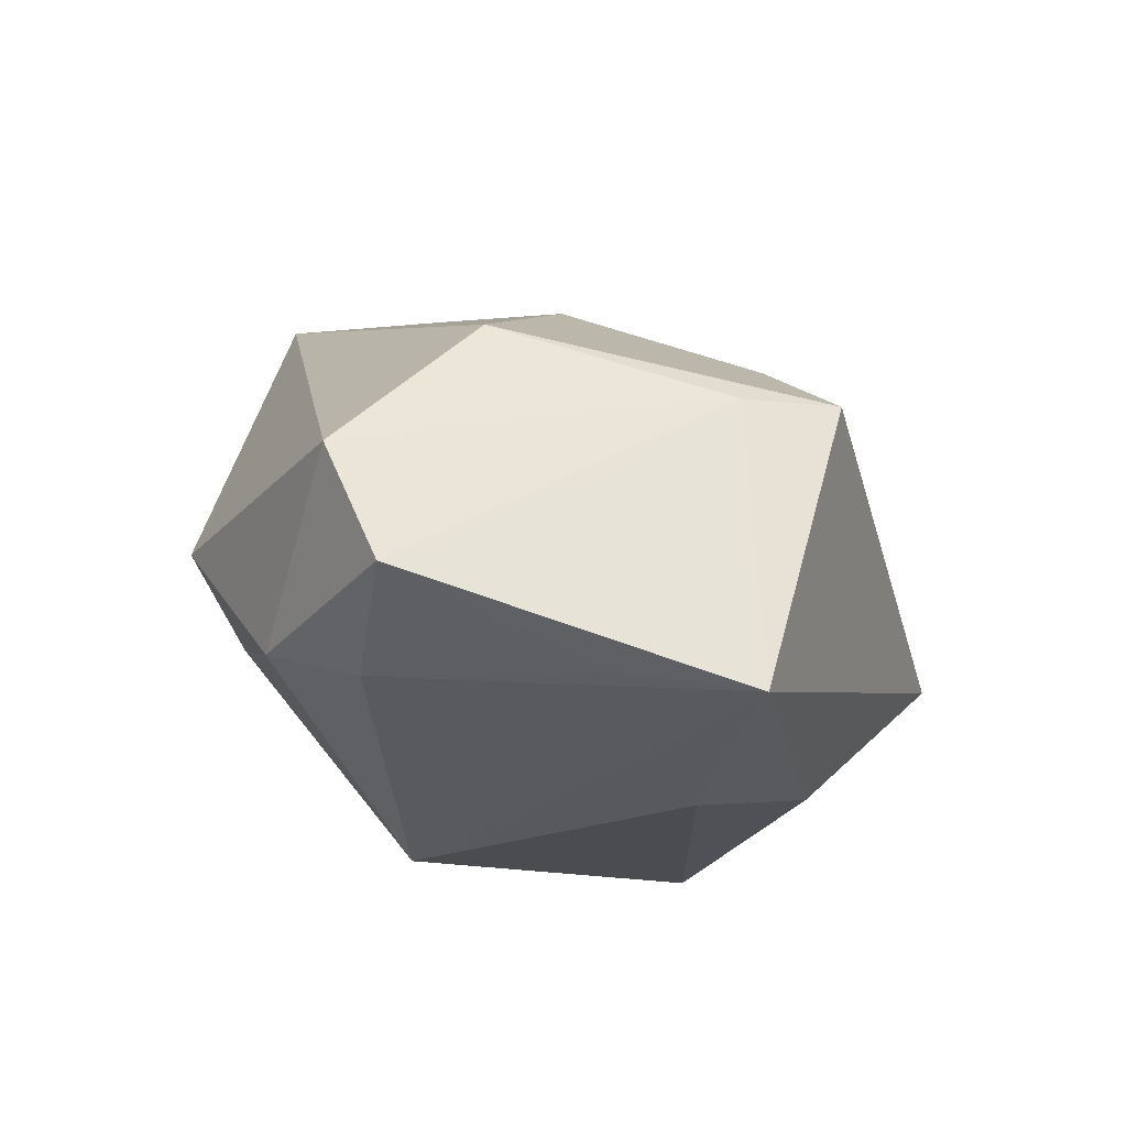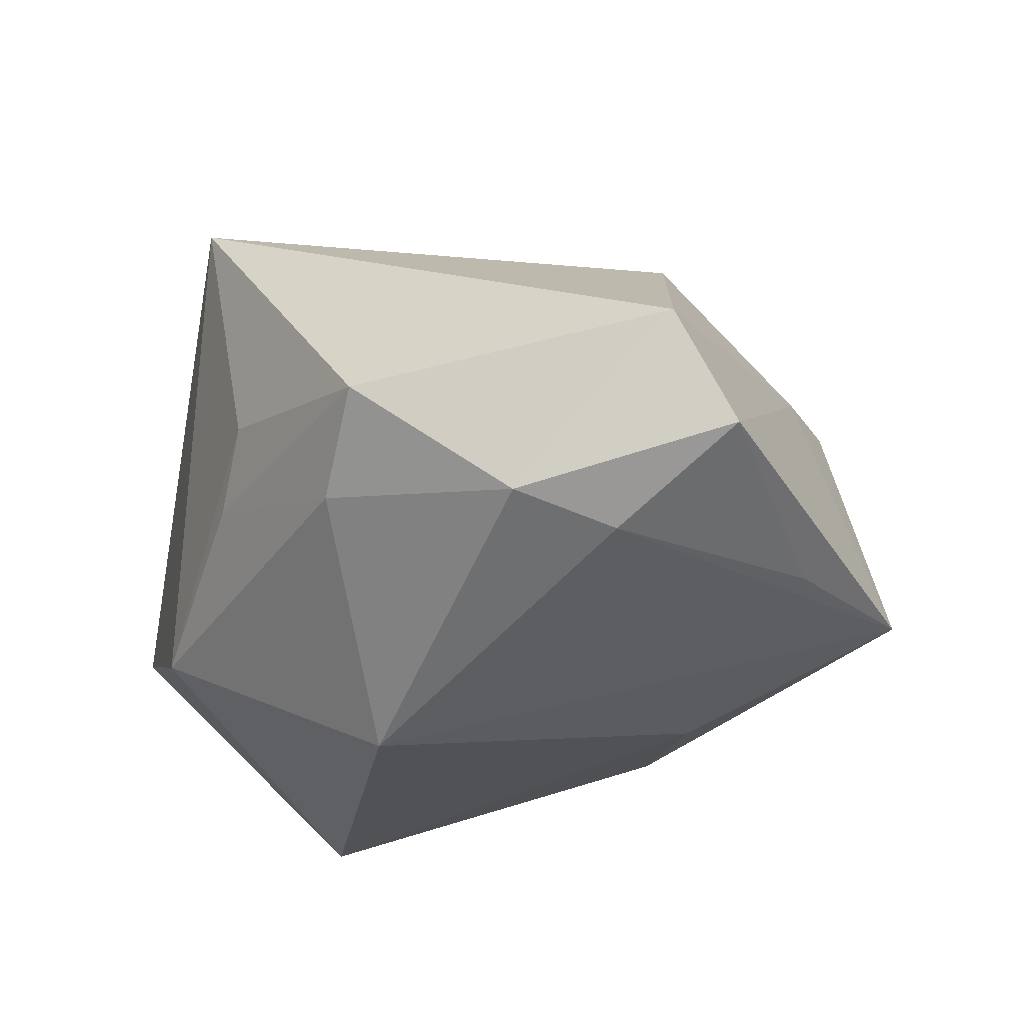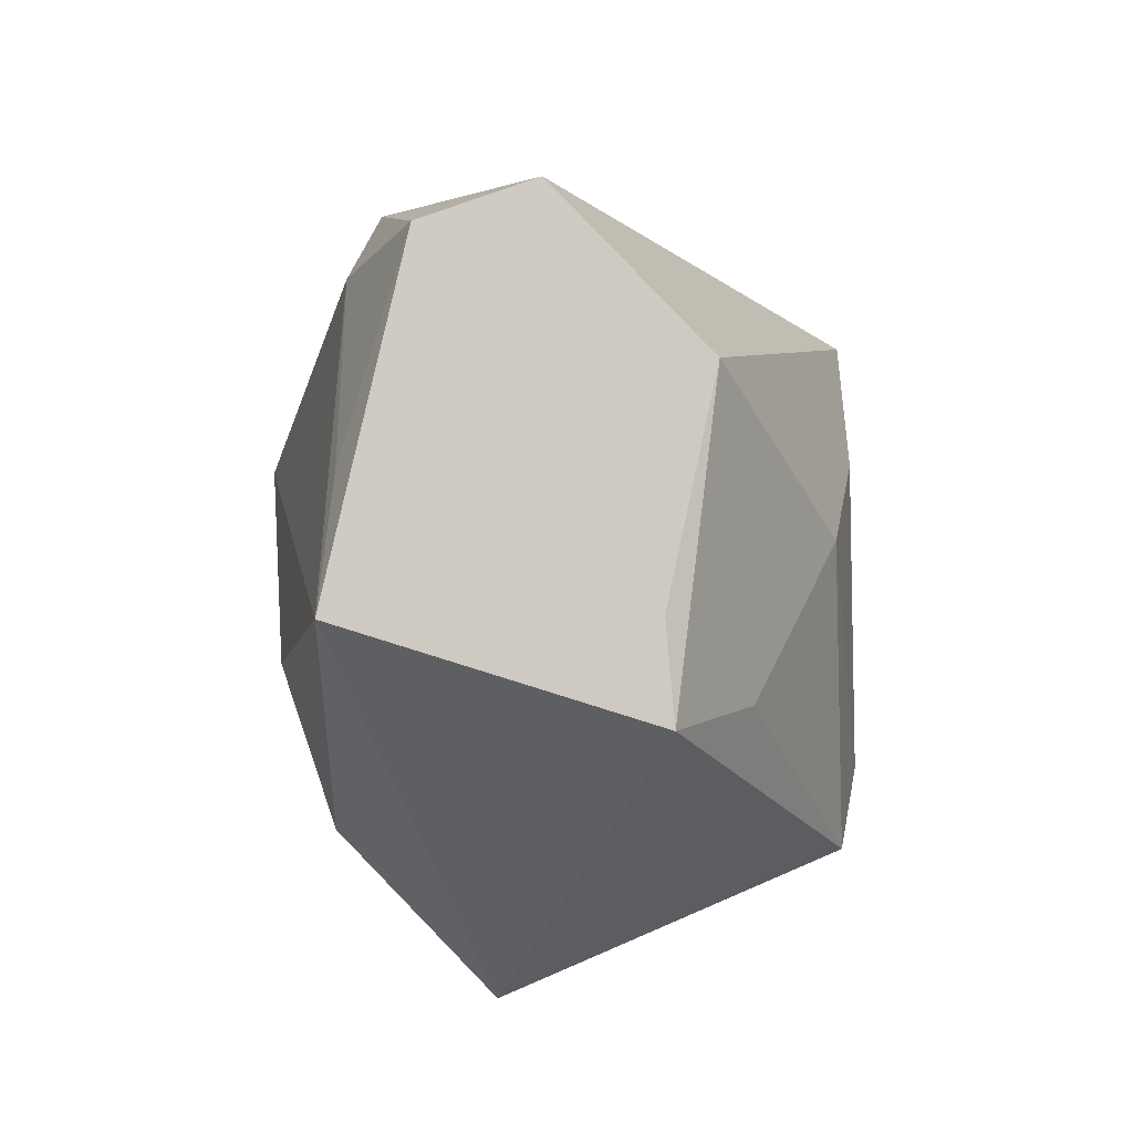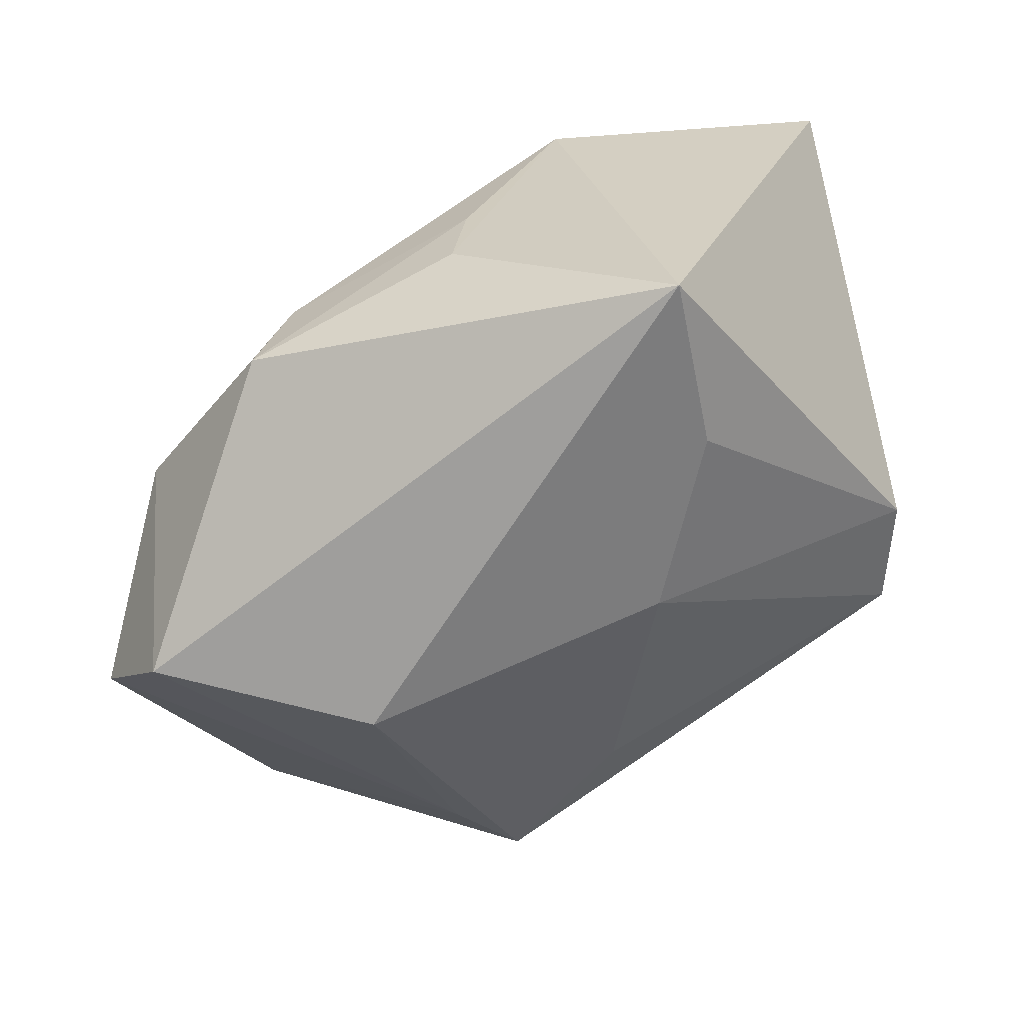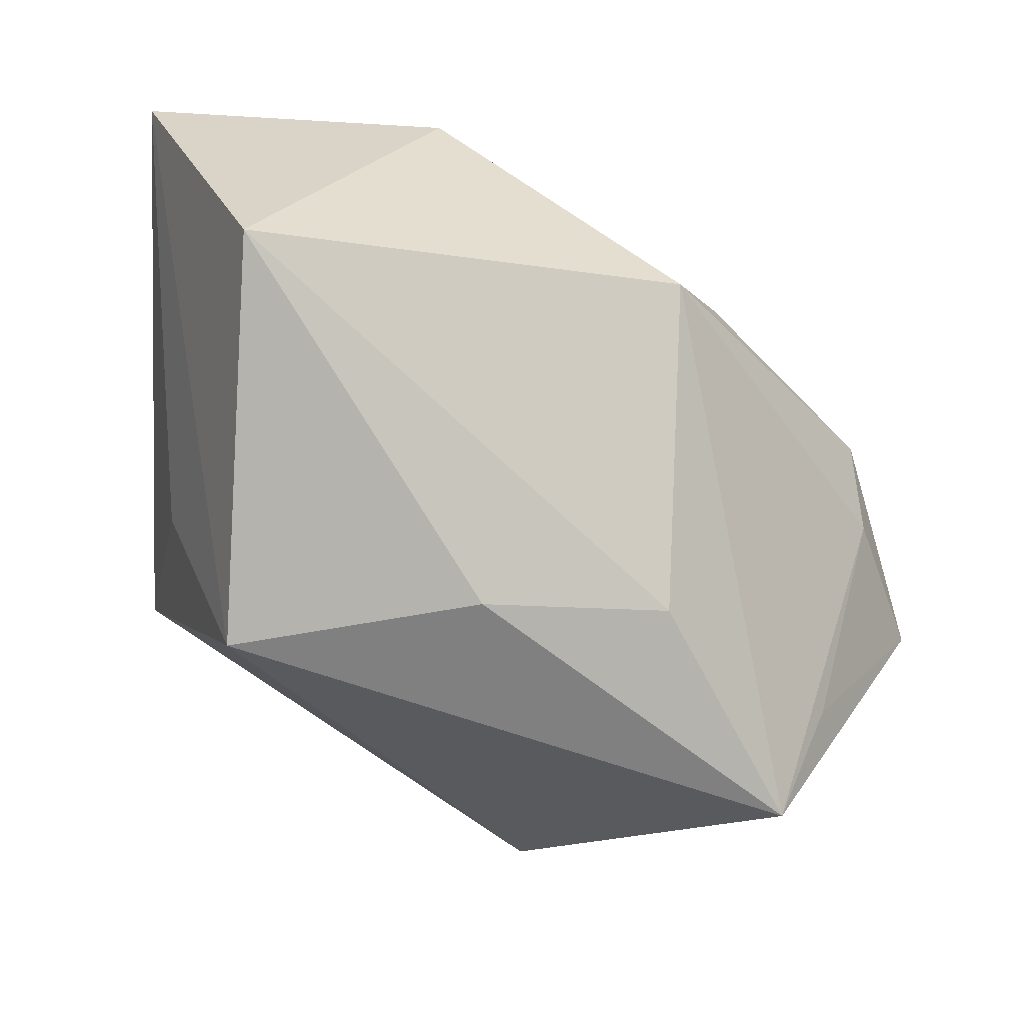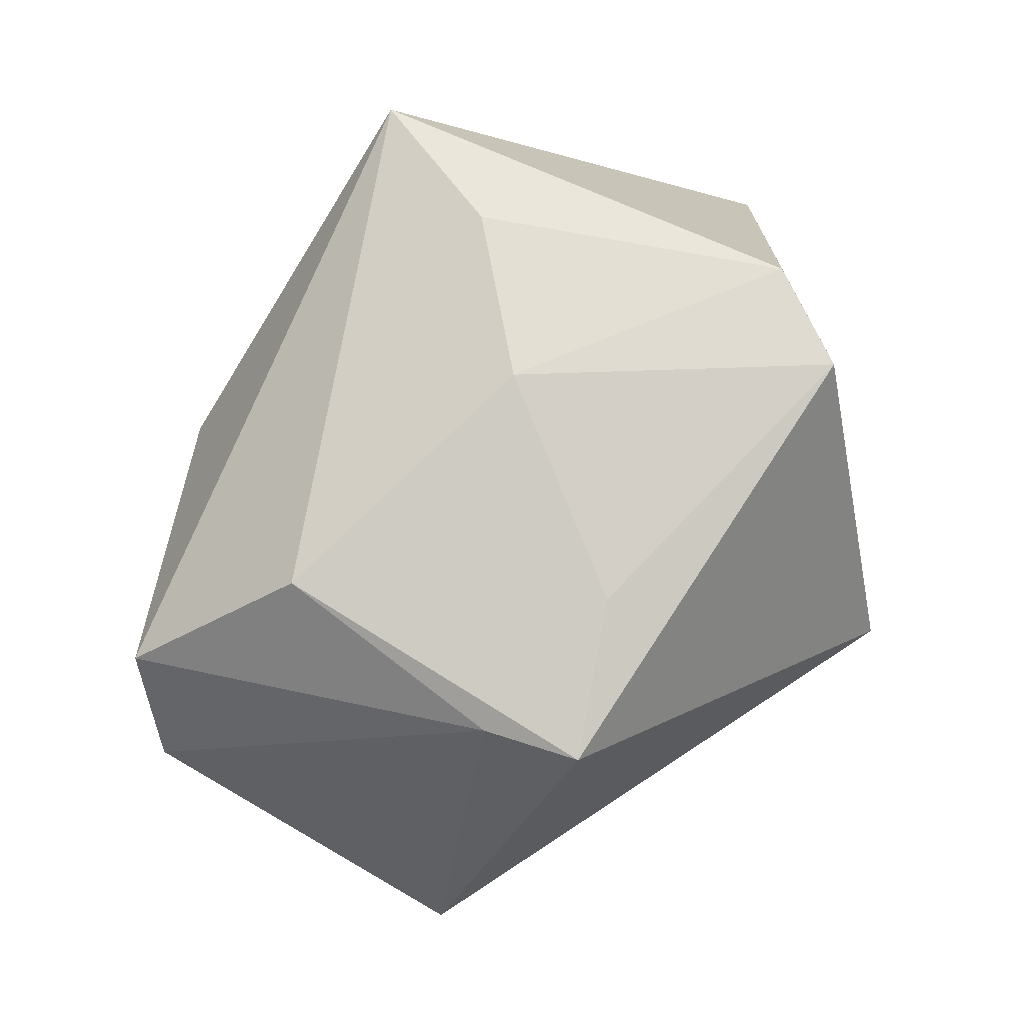
<metadata>
{"format":"obj","ext":"obj","renderer":"f3d","projection":"perspective","resolution":1024,"background":"white","views":[{"elev":-11.0,"azim":-56.2,"up":"+Z"},{"elev":-23.1,"azim":-103.9,"up":"+Z"},{"elev":-55.5,"azim":-83.3,"up":"+Y"},{"elev":25.5,"azim":-32.9,"up":"+Y"},{"elev":-20.3,"azim":154.6,"up":"+Y"},{"elev":59.4,"azim":-20.2,"up":"+Z"}]}
</metadata>
<code>
v -0.03677 -0.01047 -0.004953
v -0.00664 0.009396 -0.02138
v -0.007483 -0.02864 0.008793
v 0.02051 6.166e-05 0.02164
v 0.009078 0.02456 -0.01089
v -0.005061 0.02243 -0.002352
v -0.002836 -0.001855 0.02128
v -0.02549 0.01573 0.000119
v -0.02999 0.004411 -0.008846
v -0.001579 -0.01911 0.01406
v -0.01333 -0.02389 0.008818
v -0.006604 -0.01594 -0.01842
v -0.02374 -0.009406 0.01398
v 0.02358 -0.01946 -0.007151
v -0.0005131 0.01182 0.02343
v 0.0306 0.02456 -0.003593
v -0.02945 -0.003464 -0.01089
v 0.02134 -0.008616 0.01976
v -0.01921 -0.02893 -0.01277
v -0.01876 0.01616 -0.00607
v 0.02835 0.006327 -0.02138
v 0.007861 -0.01701 -0.01695
v 0.02491 -0.006381 0.003995
v -0.03671 -0.005849 0.003511
v -0.009741 0.02199 0.003108
v -0.0243 -0.01978 -0.01131
v -0.003794 0.02456 0.02373
f 14 18 3
f 3 19 14
f 2 5 21
f 20 5 2
f 24 13 27
f 27 8 24
f 27 13 15
f 7 15 13
f 27 15 4
f 4 7 18
f 15 7 4
f 21 14 22
f 22 14 19
f 18 14 23
f 21 5 16
f 16 14 21
f 16 5 27
f 16 23 14
f 27 4 16
f 18 23 16
f 16 4 18
f 17 2 19
f 27 5 25
f 25 8 27
f 6 5 20
f 20 8 6
f 6 25 5
f 8 25 6
f 3 13 11
f 13 24 11
f 11 24 1
f 1 19 11
f 11 19 3
f 10 13 3
f 10 7 13
f 3 18 10
f 18 7 10
f 19 2 12
f 12 22 19
f 12 2 21
f 21 22 12
f 9 8 20
f 20 2 9
f 2 17 9
f 9 17 1
f 1 24 9
f 9 24 8
f 26 19 1
f 1 17 26
f 26 17 19

</code>
